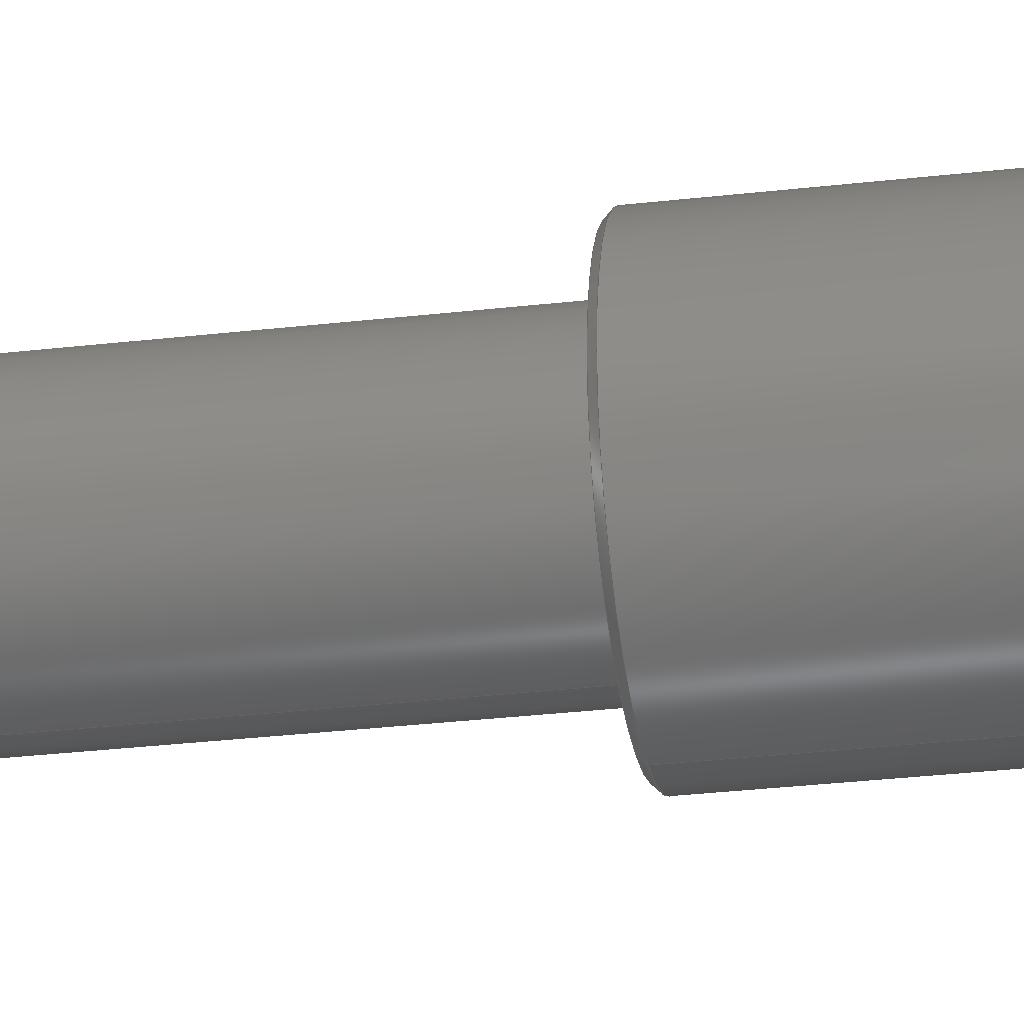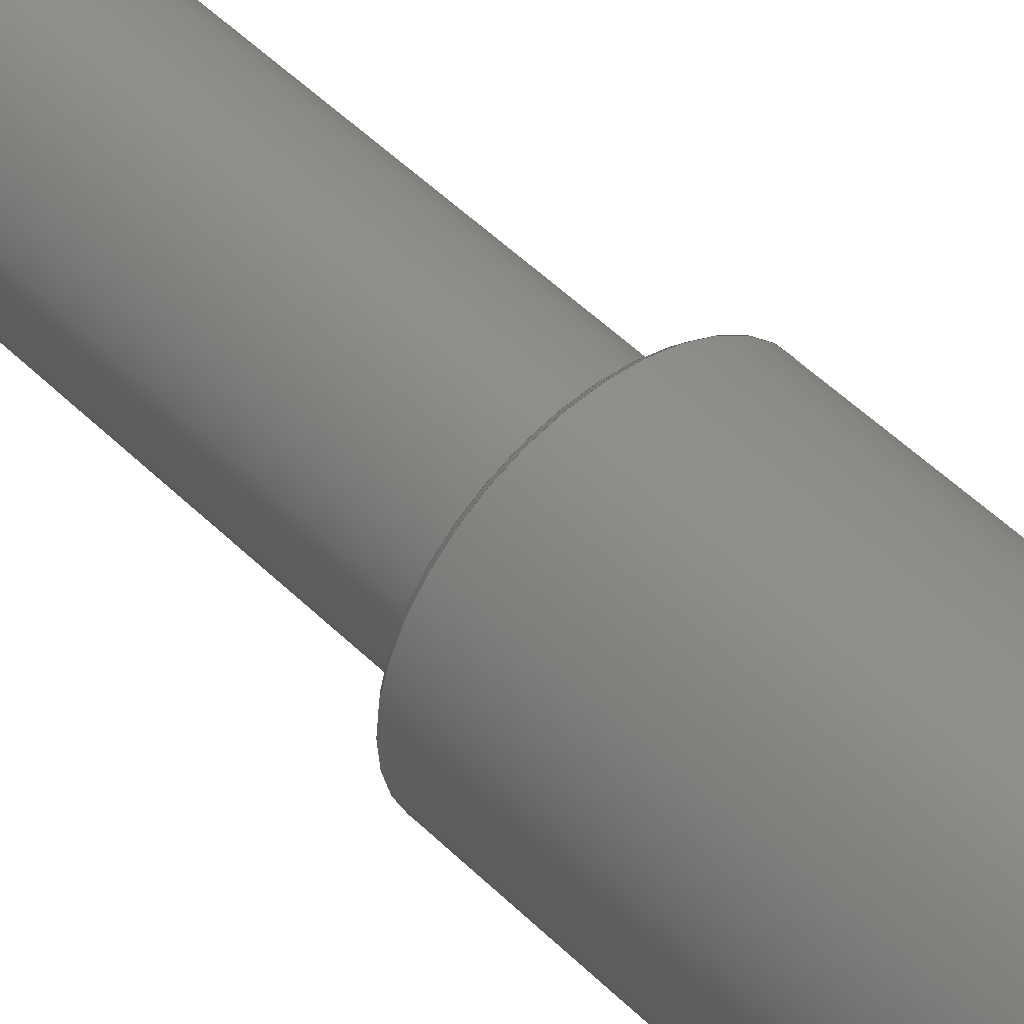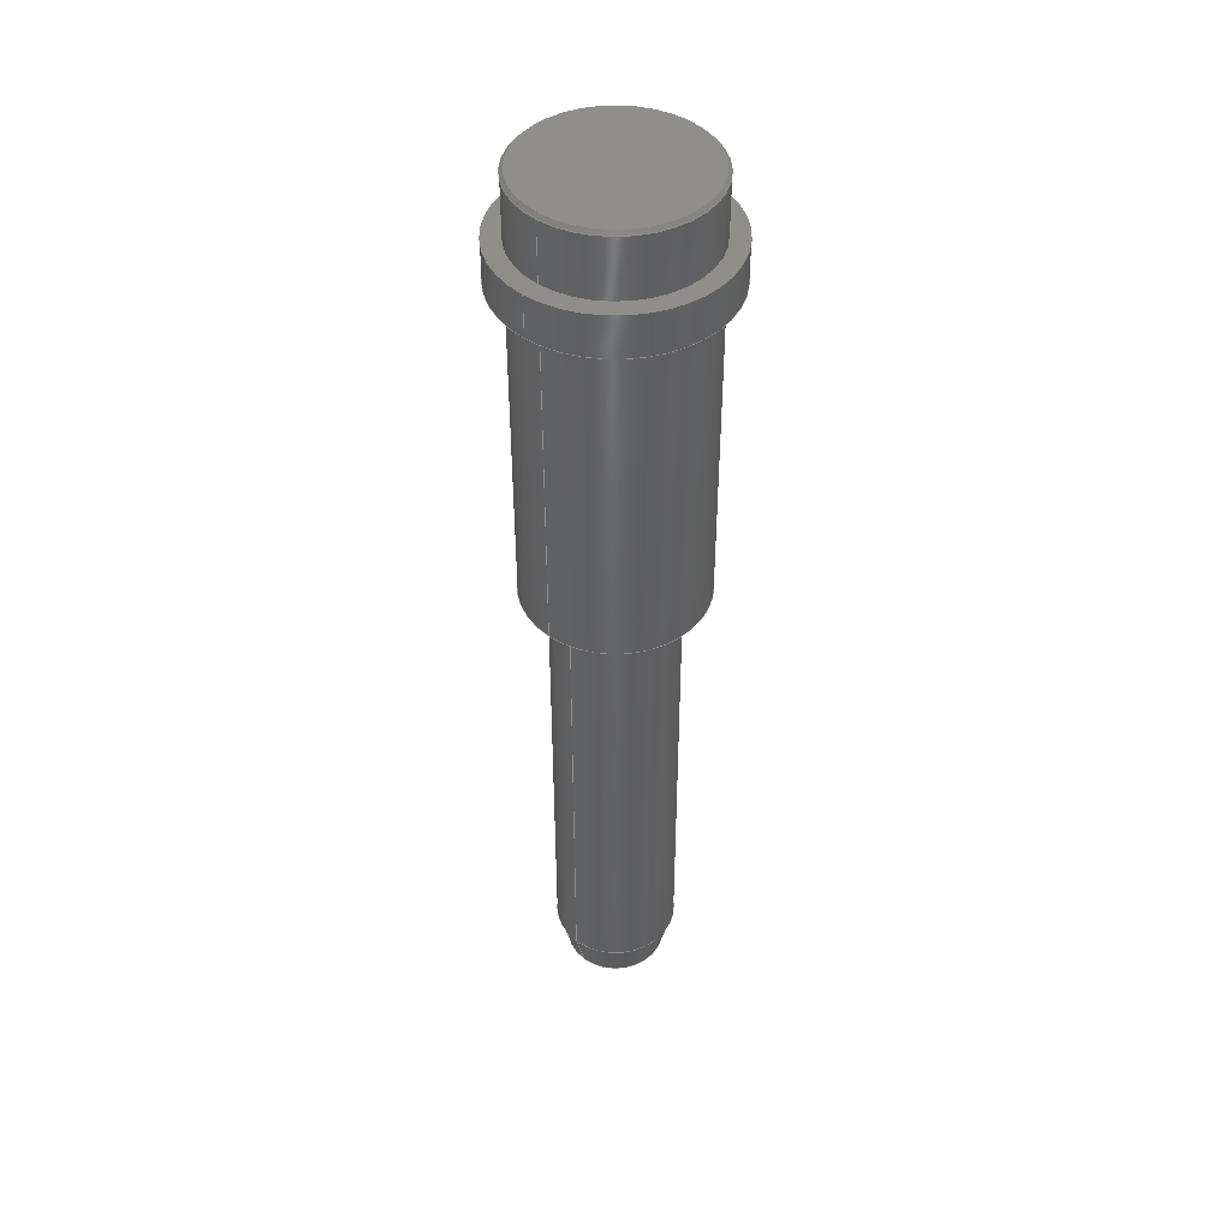
<metadata>
{"format":"step","ext":"stp","renderer":"f3d","projection":"perspective","resolution":1024,"background":"white","views":[{"elev":-29.3,"azim":-80.1,"up":"+Y"},{"elev":47.7,"azim":-41.8,"up":"+Y"},{"elev":44.5,"azim":41.1,"up":"+Z"}]}
</metadata>
<code>
ISO-10303-21;
DATA;
#1=MECHANICAL_DESIGN_GEOMETRIC_PRESENTATION_REPRESENTATION(' ',(#7,#8,#9,#10,#11,#12,#13,#14,#15,#16,#17,#18,#19),#6);
#2=PRODUCT_DEFINITION_CONTEXT('',#20,'design');
#3=APPLICATION_PROTOCOL_DEFINITION('INTERNATIONAL STANDARD','automotive_design',1994,#20);
#4=PRODUCT_CATEGORY_RELATIONSHIP('NONE','NONE',#21,#22);
#5=SHAPE_DEFINITION_REPRESENTATION(#23,#24);
#6= (GEOMETRIC_REPRESENTATION_CONTEXT(3)GLOBAL_UNCERTAINTY_ASSIGNED_CONTEXT((#25))GLOBAL_UNIT_ASSIGNED_CONTEXT((#26,#27,#28))REPRESENTATION_CONTEXT('NONE','WORKSPACE'));
#7=STYLED_ITEM('',(#29),#30);
#8=STYLED_ITEM('',(#31),#32);
#9=STYLED_ITEM('',(#33),#34);
#10=STYLED_ITEM('',(#35),#36);
#11=STYLED_ITEM('',(#37),#38);
#12=STYLED_ITEM('',(#39),#40);
#13=STYLED_ITEM('',(#41),#42);
#14=STYLED_ITEM('',(#43),#44);
#15=STYLED_ITEM('',(#45),#46);
#16=STYLED_ITEM('',(#47),#48);
#17=STYLED_ITEM('',(#49),#50);
#18=STYLED_ITEM('',(#51),#52);
#19=STYLED_ITEM('',(#53),#54);
#20=APPLICATION_CONTEXT(' ');
#21=PRODUCT_CATEGORY('part','NONE');
#22=PRODUCT_RELATED_PRODUCT_CATEGORY('detail',' ',(#55));
#23=PRODUCT_DEFINITION_SHAPE('NONE','NONE',#56);
#24=ADVANCED_BREP_SHAPE_REPRESENTATION('Guide Pillar with Centering Collar',(#57,#58),#6);
#25=UNCERTAINTY_MEASURE_WITH_UNIT(LENGTH_MEASURE(0.001),#26,'','');
#26= (CONVERSION_BASED_UNIT('MILLIMETRE',#59)LENGTH_UNIT()NAMED_UNIT(#60));
#27= (NAMED_UNIT(#61)PLANE_ANGLE_UNIT()SI_UNIT($,.RADIAN.));
#28= (NAMED_UNIT(#61)SOLID_ANGLE_UNIT()SI_UNIT($,.STERADIAN.));
#29=PRESENTATION_STYLE_ASSIGNMENT((#62));
#30=ADVANCED_FACE('',(#63,#64),#65,.T.);
#31=PRESENTATION_STYLE_ASSIGNMENT((#66));
#32=ADVANCED_FACE('',(#67,#68),#69,.T.);
#33=PRESENTATION_STYLE_ASSIGNMENT((#70));
#34=ADVANCED_FACE('',(#71),#72,.T.);
#35=PRESENTATION_STYLE_ASSIGNMENT((#73));
#36=ADVANCED_FACE('',(#74,#75),#76,.T.);
#37=PRESENTATION_STYLE_ASSIGNMENT((#77));
#38=ADVANCED_FACE('',(#78,#79),#80,.T.);
#39=PRESENTATION_STYLE_ASSIGNMENT((#81));
#40=ADVANCED_FACE('',(#82,#83),#84,.T.);
#41=PRESENTATION_STYLE_ASSIGNMENT((#85));
#42=ADVANCED_FACE('',(#86,#87),#88,.T.);
#43=PRESENTATION_STYLE_ASSIGNMENT((#89));
#44=ADVANCED_FACE('',(#90),#91,.T.);
#45=PRESENTATION_STYLE_ASSIGNMENT((#92));
#46=ADVANCED_FACE('',(#93,#94),#95,.T.);
#47=PRESENTATION_STYLE_ASSIGNMENT((#96));
#48=ADVANCED_FACE('',(#97,#98),#99,.T.);
#49=PRESENTATION_STYLE_ASSIGNMENT((#100));
#50=ADVANCED_FACE('',(#101,#102),#103,.T.);
#51=PRESENTATION_STYLE_ASSIGNMENT((#104));
#52=ADVANCED_FACE('',(#105,#106),#107,.T.);
#53=PRESENTATION_STYLE_ASSIGNMENT((#108));
#54=ADVANCED_FACE('',(#109,#110),#111,.T.);
#55=PRODUCT('Guide Pillar with Centering Collar','Guide Pillar with Centering Collar','PART-Guide Pillar with Centering Collar-DESC',(#112));
#56=PRODUCT_DEFINITION('NONE','NONE',#113,#2);
#57=MANIFOLD_SOLID_BREP('Guide Pillar with Centering Collar',#114);
#58=AXIS2_PLACEMENT_3D('',#115,#116,#117);
#59=LENGTH_MEASURE_WITH_UNIT(LENGTH_MEASURE(1),#118);
#60=DIMENSIONAL_EXPONENTS(1,0,0,0,0,0,0);
#61=DIMENSIONAL_EXPONENTS(0,0,0,0,0,0,0);
#62=SURFACE_STYLE_USAGE(.BOTH.,#119);
#63=FACE_OUTER_BOUND('',#120,.T.);
#64=FACE_BOUND('',#121,.T.);
#65=PLANE('',#122);
#66=SURFACE_STYLE_USAGE(.BOTH.,#123);
#67=FACE_OUTER_BOUND('',#124,.T.);
#68=FACE_OUTER_BOUND('',#125,.T.);
#69=CYLINDRICAL_SURFACE('',#126,15.5);
#70=SURFACE_STYLE_USAGE(.BOTH.,#127);
#71=FACE_OUTER_BOUND('',#128,.T.);
#72=PLANE('',#129);
#73=SURFACE_STYLE_USAGE(.BOTH.,#130);
#74=FACE_OUTER_BOUND('',#131,.T.);
#75=FACE_BOUND('',#132,.T.);
#76=PLANE('',#133);
#77=SURFACE_STYLE_USAGE(.BOTH.,#134);
#78=FACE_OUTER_BOUND('',#135,.T.);
#79=FACE_OUTER_BOUND('',#136,.T.);
#80=CYLINDRICAL_SURFACE('',#137,13);
#81=SURFACE_STYLE_USAGE(.BOTH.,#138);
#82=FACE_OUTER_BOUND('',#139,.T.);
#83=FACE_BOUND('',#140,.T.);
#84=CONICAL_SURFACE('',#141,13,0.7854);
#85=SURFACE_STYLE_USAGE(.BOTH.,#142);
#86=FACE_OUTER_BOUND('',#143,.T.);
#87=FACE_BOUND('',#144,.T.);
#88=PLANE('',#145);
#89=SURFACE_STYLE_USAGE(.BOTH.,#146);
#90=FACE_OUTER_BOUND('',#147,.T.);
#91=PLANE('',#148);
#92=SURFACE_STYLE_USAGE(.BOTH.,#149);
#93=FACE_OUTER_BOUND('',#150,.T.);
#94=FACE_OUTER_BOUND('',#151,.T.);
#95=CYLINDRICAL_SURFACE('',#152,13);
#96=SURFACE_STYLE_USAGE(.BOTH.,#153);
#97=FACE_OUTER_BOUND('',#154,.T.);
#98=FACE_OUTER_BOUND('',#155,.T.);
#99=CYLINDRICAL_SURFACE('',#156,9);
#100=SURFACE_STYLE_USAGE(.BOTH.,#157);
#101=FACE_OUTER_BOUND('',#158,.T.);
#102=FACE_BOUND('',#159,.T.);
#103=CONICAL_SURFACE('',#160,12.5,0.7854);
#104=SURFACE_STYLE_USAGE(.BOTH.,#161);
#105=FACE_OUTER_BOUND('',#162,.T.);
#106=FACE_OUTER_BOUND('',#163,.T.);
#107=TOROIDAL_SURFACE('',#164,6.357,1);
#108=SURFACE_STYLE_USAGE(.BOTH.,#165);
#109=FACE_OUTER_BOUND('',#166,.T.);
#110=FACE_BOUND('',#167,.T.);
#111=CONICAL_SURFACE('',#168,7.124,0.2618);
#112=PRODUCT_CONTEXT('',#20,'mechanical');
#113=PRODUCT_DEFINITION_FORMATION_WITH_SPECIFIED_SOURCE(' ','NONE',#55,.NOT_KNOWN.);
#114=CLOSED_SHELL('',(#30,#32,#34,#36,#38,#40,#42,#44,#46,#48,#50,#52,#54));
#115=CARTESIAN_POINT('',(0,0,0));
#116=DIRECTION('',(0,0,1));
#117=DIRECTION('',(1,0,0));
#118= (NAMED_UNIT(#60)LENGTH_UNIT()SI_UNIT(.MILLI.,.METRE.));
#119=SURFACE_SIDE_STYLE('',(#169));
#120=EDGE_LOOP('',(#170));
#121=EDGE_LOOP('',(#171));
#122=AXIS2_PLACEMENT_3D('',#172,#173,#174);
#123=SURFACE_SIDE_STYLE('',(#175));
#124=EDGE_LOOP('',(#176));
#125=EDGE_LOOP('',(#177));
#126=AXIS2_PLACEMENT_3D('',#178,#179,#180);
#127=SURFACE_SIDE_STYLE('',(#181));
#128=EDGE_LOOP('',(#182));
#129=AXIS2_PLACEMENT_3D('',#183,#184,#185);
#130=SURFACE_SIDE_STYLE('',(#186));
#131=EDGE_LOOP('',(#187));
#132=EDGE_LOOP('',(#188));
#133=AXIS2_PLACEMENT_3D('',#189,#190,#191);
#134=SURFACE_SIDE_STYLE('',(#192));
#135=EDGE_LOOP('',(#193));
#136=EDGE_LOOP('',(#194));
#137=AXIS2_PLACEMENT_3D('',#195,#196,#197);
#138=SURFACE_SIDE_STYLE('',(#198));
#139=EDGE_LOOP('',(#199));
#140=EDGE_LOOP('',(#200));
#141=AXIS2_PLACEMENT_3D('',#201,#202,#203);
#142=SURFACE_SIDE_STYLE('',(#204));
#143=EDGE_LOOP('',(#205));
#144=EDGE_LOOP('',(#206));
#145=AXIS2_PLACEMENT_3D('',#207,#208,#209);
#146=SURFACE_SIDE_STYLE('',(#210));
#147=EDGE_LOOP('',(#211));
#148=AXIS2_PLACEMENT_3D('',#212,#213,#214);
#149=SURFACE_SIDE_STYLE('',(#215));
#150=EDGE_LOOP('',(#216));
#151=EDGE_LOOP('',(#217));
#152=AXIS2_PLACEMENT_3D('',#218,#219,#220);
#153=SURFACE_SIDE_STYLE('',(#221));
#154=EDGE_LOOP('',(#222));
#155=EDGE_LOOP('',(#223));
#156=AXIS2_PLACEMENT_3D('',#224,#225,#226);
#157=SURFACE_SIDE_STYLE('',(#227));
#158=EDGE_LOOP('',(#228));
#159=EDGE_LOOP('',(#229));
#160=AXIS2_PLACEMENT_3D('',#230,#231,#232);
#161=SURFACE_SIDE_STYLE('',(#233));
#162=EDGE_LOOP('',(#234));
#163=EDGE_LOOP('',(#235));
#164=AXIS2_PLACEMENT_3D('',#236,#237,#238);
#165=SURFACE_SIDE_STYLE('',(#239));
#166=EDGE_LOOP('',(#240));
#167=EDGE_LOOP('',(#241));
#168=AXIS2_PLACEMENT_3D('',#242,#243,#244);
#169=SURFACE_STYLE_FILL_AREA(#245);
#170=ORIENTED_EDGE('',*,*,#246,.F.);
#171=ORIENTED_EDGE('',*,*,#247,.T.);
#172=CARTESIAN_POINT('',(78,-63.75,91.7));
#173=DIRECTION('',(0,-0,1));
#174=DIRECTION('',(6.123e-17,1,0));
#175=SURFACE_STYLE_FILL_AREA(#248);
#176=ORIENTED_EDGE('',*,*,#246,.T.);
#177=ORIENTED_EDGE('',*,*,#249,.F.);
#178=CARTESIAN_POINT('',(78,-78,-39.3));
#179=DIRECTION('',(-0,0,-1));
#180=DIRECTION('',(-6.123e-17,-1,0));
#181=SURFACE_STYLE_FILL_AREA(#250);
#182=ORIENTED_EDGE('',*,*,#251,.T.);
#183=CARTESIAN_POINT('',(78,-74.44,-39.3));
#184=DIRECTION('',(0,0,-1));
#185=DIRECTION('',(1,-6.123e-17,0));
#186=SURFACE_STYLE_FILL_AREA(#252);
#187=ORIENTED_EDGE('',*,*,#253,.T.);
#188=ORIENTED_EDGE('',*,*,#254,.F.);
#189=CARTESIAN_POINT('',(78,-67,36.1));
#190=DIRECTION('',(0,0,-1));
#191=DIRECTION('',(1,-6.123e-17,0));
#192=SURFACE_STYLE_FILL_AREA(#255);
#193=ORIENTED_EDGE('',*,*,#256,.T.);
#194=ORIENTED_EDGE('',*,*,#257,.T.);
#195=CARTESIAN_POINT('',(78,-78,-39.3));
#196=DIRECTION('',(-0,0,-1));
#197=DIRECTION('',(-6.123e-17,-1,0));
#198=SURFACE_STYLE_FILL_AREA(#258);
#199=ORIENTED_EDGE('',*,*,#259,.F.);
#200=ORIENTED_EDGE('',*,*,#260,.F.);
#201=CARTESIAN_POINT('',(78,-78,100.2));
#202=DIRECTION('',(-0,-0,-1));
#203=DIRECTION('',(-6.123e-17,-1,0));
#204=SURFACE_STYLE_FILL_AREA(#261);
#205=ORIENTED_EDGE('',*,*,#249,.T.);
#206=ORIENTED_EDGE('',*,*,#257,.F.);
#207=CARTESIAN_POINT('',(78,-63.75,85.7));
#208=DIRECTION('',(0,0,-1));
#209=DIRECTION('',(1,-6.123e-17,0));
#210=SURFACE_STYLE_FILL_AREA(#262);
#211=ORIENTED_EDGE('',*,*,#260,.T.);
#212=CARTESIAN_POINT('',(78,-71.5,100.7));
#213=DIRECTION('',(0,-0,1));
#214=DIRECTION('',(6.123e-17,1,0));
#215=SURFACE_STYLE_FILL_AREA(#263);
#216=ORIENTED_EDGE('',*,*,#259,.T.);
#217=ORIENTED_EDGE('',*,*,#247,.F.);
#218=CARTESIAN_POINT('',(78,-78,-39.3));
#219=DIRECTION('',(-0,0,-1));
#220=DIRECTION('',(-6.123e-17,-1,0));
#221=SURFACE_STYLE_FILL_AREA(#264);
#222=ORIENTED_EDGE('',*,*,#254,.T.);
#223=ORIENTED_EDGE('',*,*,#265,.F.);
#224=CARTESIAN_POINT('',(78,-78,-39.3));
#225=DIRECTION('',(-0,0,-1));
#226=DIRECTION('',(-6.123e-17,-1,0));
#227=SURFACE_STYLE_FILL_AREA(#266);
#228=ORIENTED_EDGE('',*,*,#256,.F.);
#229=ORIENTED_EDGE('',*,*,#253,.F.);
#230=CARTESIAN_POINT('',(78,-78,36.1));
#231=DIRECTION('',(-0,-0,1));
#232=DIRECTION('',(6.123e-17,1,0));
#233=SURFACE_STYLE_FILL_AREA(#267);
#234=ORIENTED_EDGE('',*,*,#268,.F.);
#235=ORIENTED_EDGE('',*,*,#251,.F.);
#236=CARTESIAN_POINT('',(78,-78,-38.3));
#237=DIRECTION('',(-0,0,-1));
#238=DIRECTION('',(-6.123e-17,-1,0));
#239=SURFACE_STYLE_FILL_AREA(#269);
#240=ORIENTED_EDGE('',*,*,#265,.T.);
#241=ORIENTED_EDGE('',*,*,#268,.T.);
#242=CARTESIAN_POINT('',(78,-78,-39.3));
#243=DIRECTION('',(-0,-0,1));
#244=DIRECTION('',(6.123e-17,1,0));
#245=FILL_AREA_STYLE('',(#270));
#246=EDGE_CURVE('',#271,#271,#272,.T.);
#247=EDGE_CURVE('',#273,#273,#274,.T.);
#248=FILL_AREA_STYLE('',(#275));
#249=EDGE_CURVE('',#276,#276,#277,.T.);
#250=FILL_AREA_STYLE('',(#278));
#251=EDGE_CURVE('',#279,#279,#280,.T.);
#252=FILL_AREA_STYLE('',(#281));
#253=EDGE_CURVE('',#282,#282,#283,.T.);
#254=EDGE_CURVE('',#284,#284,#285,.T.);
#255=FILL_AREA_STYLE('',(#286));
#256=EDGE_CURVE('',#287,#287,#288,.T.);
#257=EDGE_CURVE('',#289,#289,#290,.T.);
#258=FILL_AREA_STYLE('',(#291));
#259=EDGE_CURVE('',#292,#292,#293,.T.);
#260=EDGE_CURVE('',#294,#294,#295,.T.);
#261=FILL_AREA_STYLE('',(#296));
#262=FILL_AREA_STYLE('',(#297));
#263=FILL_AREA_STYLE('',(#298));
#264=FILL_AREA_STYLE('',(#299));
#265=EDGE_CURVE('',#300,#300,#301,.T.);
#266=FILL_AREA_STYLE('',(#302));
#267=FILL_AREA_STYLE('',(#303));
#268=EDGE_CURVE('',#304,#304,#305,.T.);
#269=FILL_AREA_STYLE('',(#306));
#270=FILL_AREA_STYLE_COLOUR('',#307);
#271=VERTEX_POINT('',#308);
#272=CIRCLE('',#309,15.5);
#273=VERTEX_POINT('',#310);
#274=CIRCLE('',#311,13);
#275=FILL_AREA_STYLE_COLOUR('',#312);
#276=VERTEX_POINT('',#313);
#277=CIRCLE('',#314,15.5);
#278=FILL_AREA_STYLE_COLOUR('',#315);
#279=VERTEX_POINT('',#316);
#280=CIRCLE('',#317,6.357);
#281=FILL_AREA_STYLE_COLOUR('',#318);
#282=VERTEX_POINT('',#319);
#283=CIRCLE('',#320,12.5);
#284=VERTEX_POINT('',#321);
#285=CIRCLE('',#322,9);
#286=FILL_AREA_STYLE_COLOUR('',#323);
#287=VERTEX_POINT('',#324);
#288=CIRCLE('',#325,13);
#289=VERTEX_POINT('',#326);
#290=CIRCLE('',#327,13);
#291=FILL_AREA_STYLE_COLOUR('',#328);
#292=VERTEX_POINT('',#329);
#293=CIRCLE('',#330,13);
#294=VERTEX_POINT('',#331);
#295=CIRCLE('',#332,12.5);
#296=FILL_AREA_STYLE_COLOUR('',#333);
#297=FILL_AREA_STYLE_COLOUR('',#334);
#298=FILL_AREA_STYLE_COLOUR('',#335);
#299=FILL_AREA_STYLE_COLOUR('',#336);
#300=VERTEX_POINT('',#337);
#301=CIRCLE('',#338,9);
#302=FILL_AREA_STYLE_COLOUR('',#339);
#303=FILL_AREA_STYLE_COLOUR('',#340);
#304=VERTEX_POINT('',#341);
#305=CIRCLE('',#342,7.323);
#306=FILL_AREA_STYLE_COLOUR('',#343);
#307=COLOUR_RGB('',0.7529,0.7529,0.7529);
#308=CARTESIAN_POINT('',(78,-93.5,91.7));
#309=AXIS2_PLACEMENT_3D('',#344,#345,#346);
#310=CARTESIAN_POINT('',(78,-91,91.7));
#311=AXIS2_PLACEMENT_3D('',#347,#348,#349);
#312=COLOUR_RGB('',0.7529,0.7529,0.7529);
#313=CARTESIAN_POINT('',(78,-93.5,85.7));
#314=AXIS2_PLACEMENT_3D('',#350,#351,#352);
#315=COLOUR_RGB('',0.7529,0.7529,0.7529);
#316=CARTESIAN_POINT('',(78,-84.36,-39.3));
#317=AXIS2_PLACEMENT_3D('',#353,#354,#355);
#318=COLOUR_RGB('',0.7529,0.7529,0.7529);
#319=CARTESIAN_POINT('',(78,-90.5,36.1));
#320=AXIS2_PLACEMENT_3D('',#356,#357,#358);
#321=CARTESIAN_POINT('',(78,-87,36.1));
#322=AXIS2_PLACEMENT_3D('',#359,#360,#361);
#323=COLOUR_RGB('',0.7529,0.7529,0.7529);
#324=CARTESIAN_POINT('',(78,-91,36.6));
#325=AXIS2_PLACEMENT_3D('',#362,#363,#364);
#326=CARTESIAN_POINT('',(78,-91,85.7));
#327=AXIS2_PLACEMENT_3D('',#365,#366,#367);
#328=COLOUR_RGB('',0.7529,0.7529,0.7529);
#329=CARTESIAN_POINT('',(78,-65,100.2));
#330=AXIS2_PLACEMENT_3D('',#368,#369,#370);
#331=CARTESIAN_POINT('',(78,-65.5,100.7));
#332=AXIS2_PLACEMENT_3D('',#371,#372,#373);
#333=COLOUR_RGB('',0.7529,0.7529,0.7529);
#334=COLOUR_RGB('',0.7529,0.7529,0.7529);
#335=COLOUR_RGB('',0.7529,0.7529,0.7529);
#336=COLOUR_RGB('',0.7529,0.7529,0.7529);
#337=CARTESIAN_POINT('',(78,-87,-32.3));
#338=AXIS2_PLACEMENT_3D('',#374,#375,#376);
#339=COLOUR_RGB('',0.7529,0.7529,0.7529);
#340=COLOUR_RGB('',0.7529,0.7529,0.7529);
#341=CARTESIAN_POINT('',(78,-85.32,-38.56));
#342=AXIS2_PLACEMENT_3D('',#377,#378,#379);
#343=COLOUR_RGB('',0.7529,0.7529,0.7529);
#344=CARTESIAN_POINT('',(78,-78,91.7));
#345=DIRECTION('',(-0,0,-1));
#346=DIRECTION('',(-6.123e-17,-1,0));
#347=CARTESIAN_POINT('',(78,-78,91.7));
#348=DIRECTION('',(-0,0,-1));
#349=DIRECTION('',(-6.123e-17,-1,0));
#350=CARTESIAN_POINT('',(78,-78,85.7));
#351=DIRECTION('',(-0,0,-1));
#352=DIRECTION('',(-6.123e-17,-1,0));
#353=CARTESIAN_POINT('',(78,-78,-39.3));
#354=DIRECTION('',(-0,0,-1));
#355=DIRECTION('',(-6.123e-17,-1,0));
#356=CARTESIAN_POINT('',(78,-78,36.1));
#357=DIRECTION('',(-0,0,-1));
#358=DIRECTION('',(-6.123e-17,-1,0));
#359=CARTESIAN_POINT('',(78,-78,36.1));
#360=DIRECTION('',(-0,0,-1));
#361=DIRECTION('',(-6.123e-17,-1,0));
#362=CARTESIAN_POINT('',(78,-78,36.6));
#363=DIRECTION('',(0,0,1));
#364=DIRECTION('',(-6.123e-17,-1,0));
#365=CARTESIAN_POINT('',(78,-78,85.7));
#366=DIRECTION('',(-0,0,-1));
#367=DIRECTION('',(-6.123e-17,-1,0));
#368=CARTESIAN_POINT('',(78,-78,100.2));
#369=DIRECTION('',(0,0,-1));
#370=DIRECTION('',(6.123e-17,1,0));
#371=CARTESIAN_POINT('',(78,-78,100.7));
#372=DIRECTION('',(0,-0,1));
#373=DIRECTION('',(6.123e-17,1,0));
#374=CARTESIAN_POINT('',(78,-78,-32.3));
#375=DIRECTION('',(-0,0,-1));
#376=DIRECTION('',(-6.123e-17,-1,0));
#377=CARTESIAN_POINT('',(78,-78,-38.56));
#378=DIRECTION('',(0,0,1));
#379=DIRECTION('',(-6.123e-17,-1,0));
ENDSEC;
END-ISO-10303-21;

</code>
